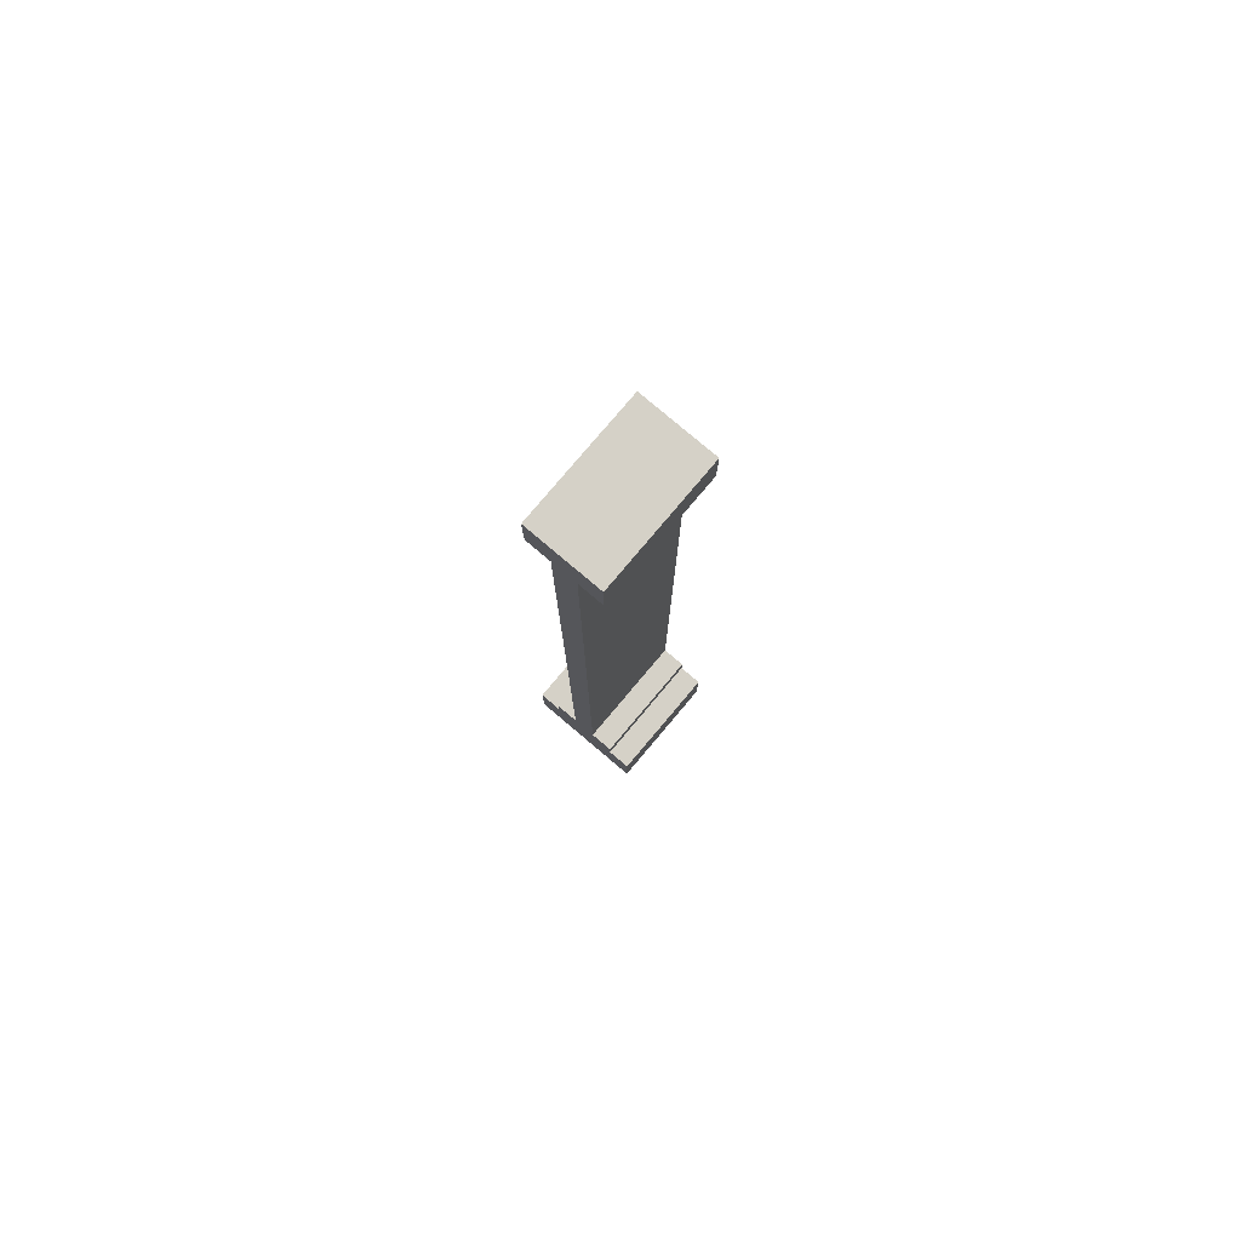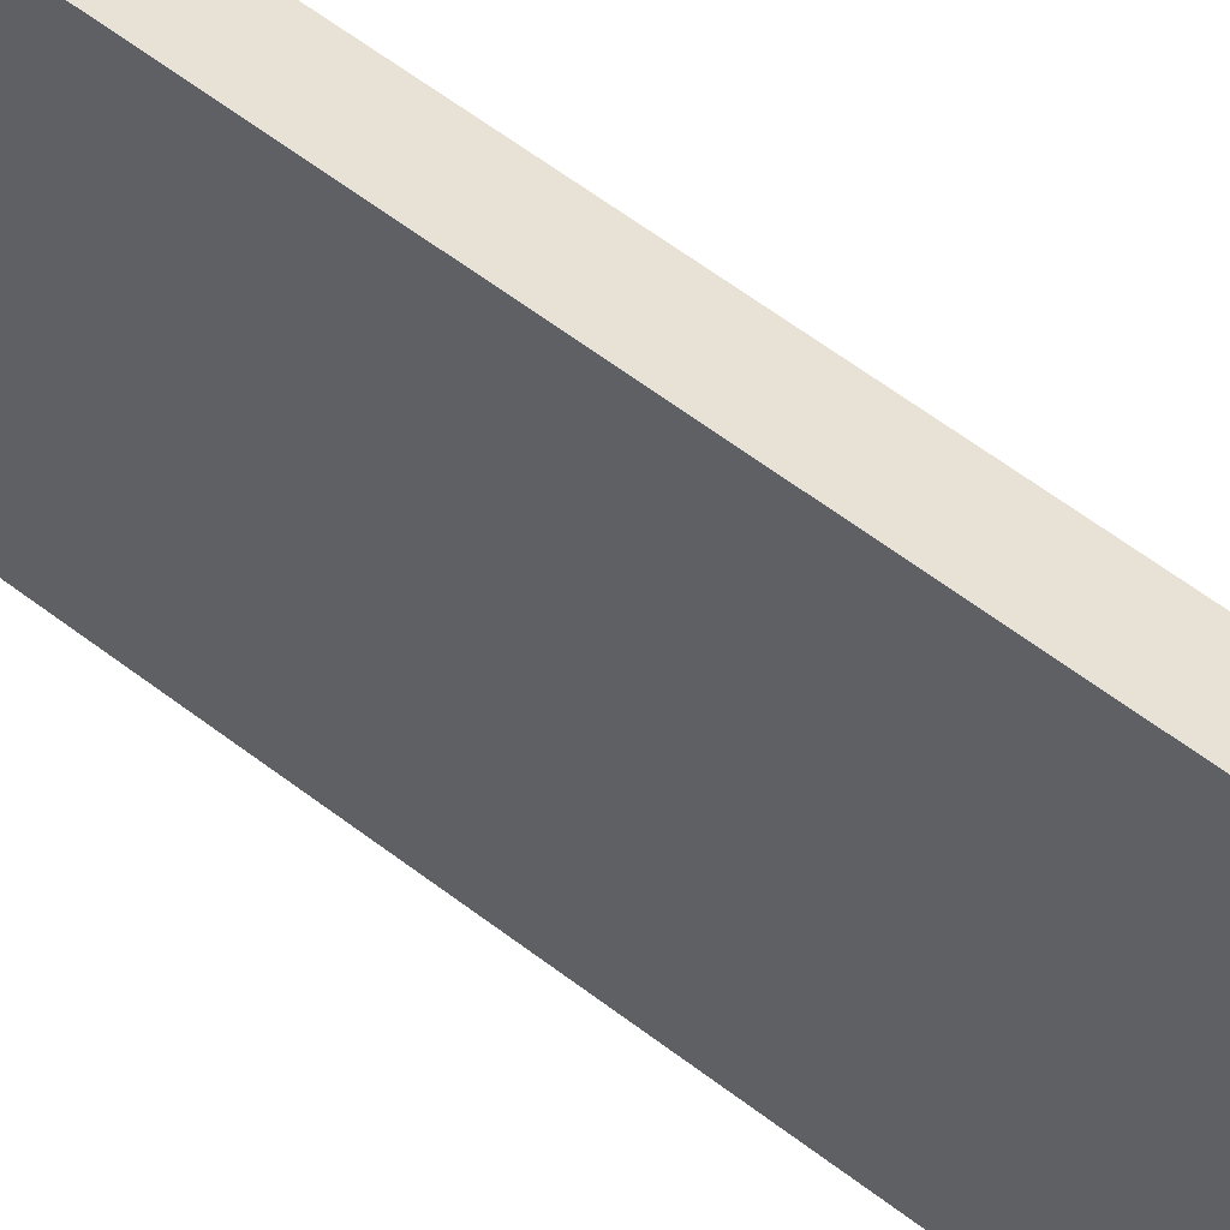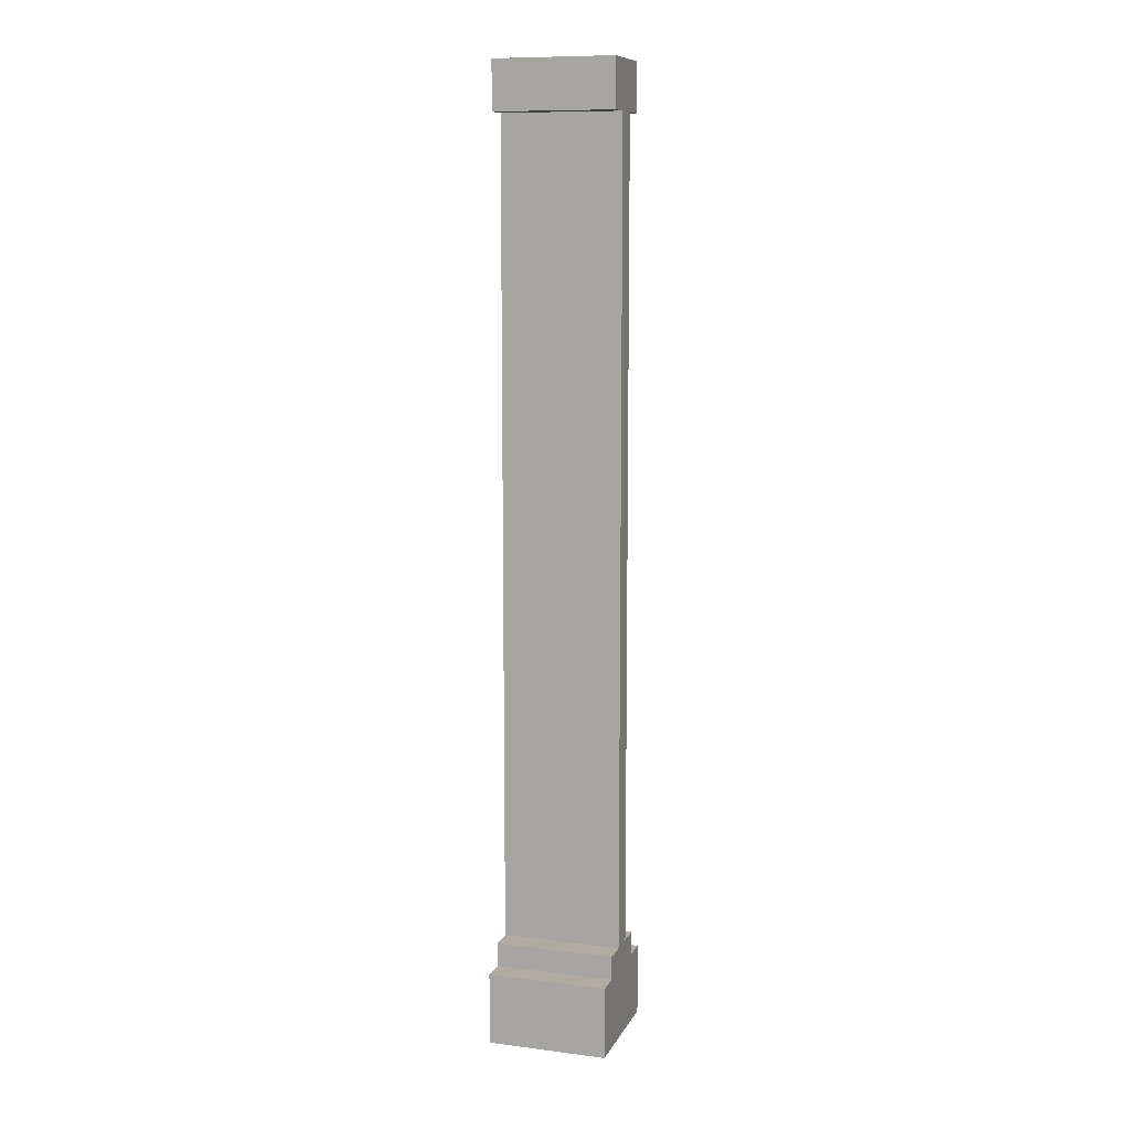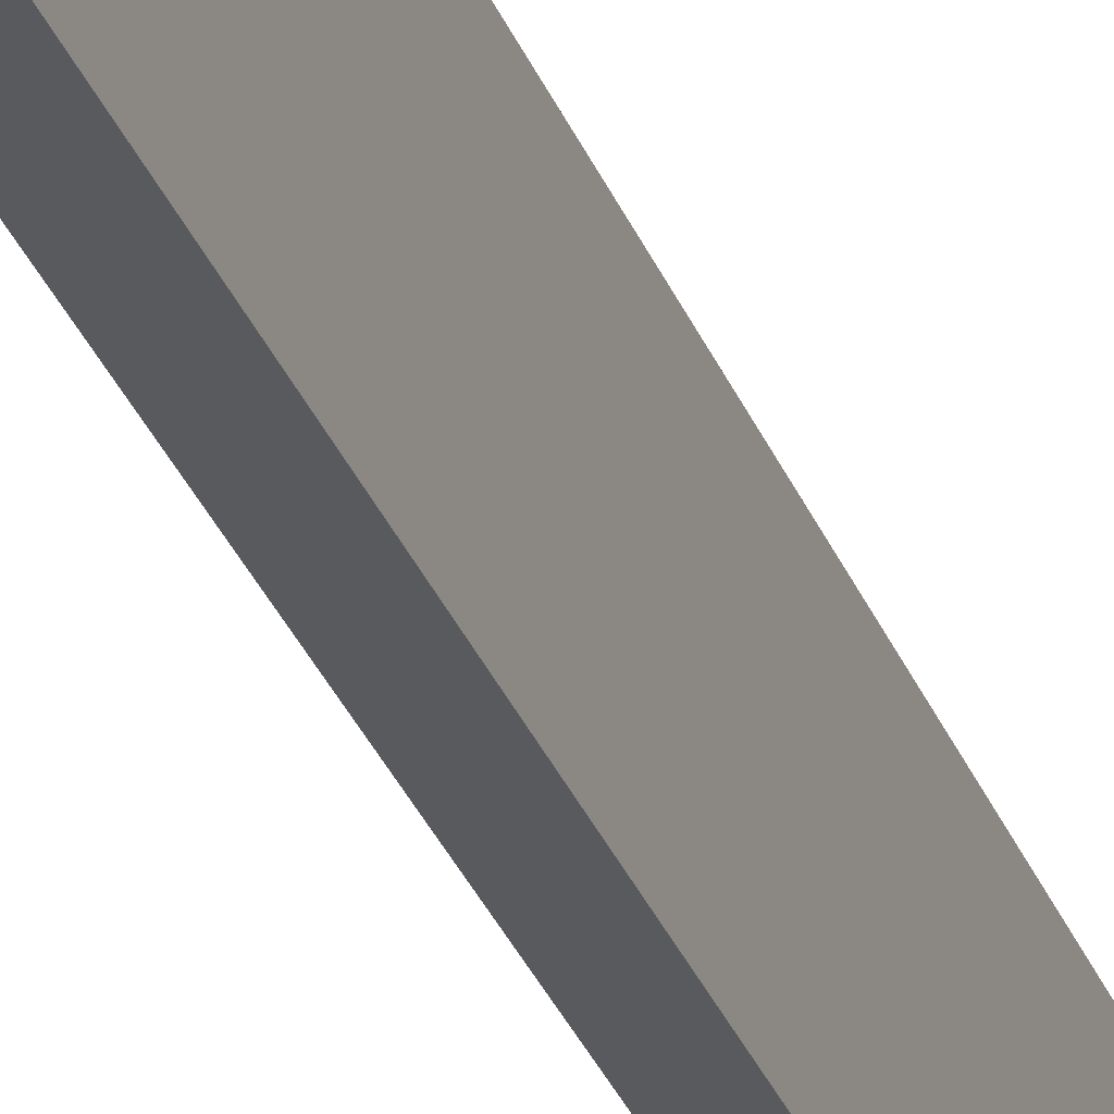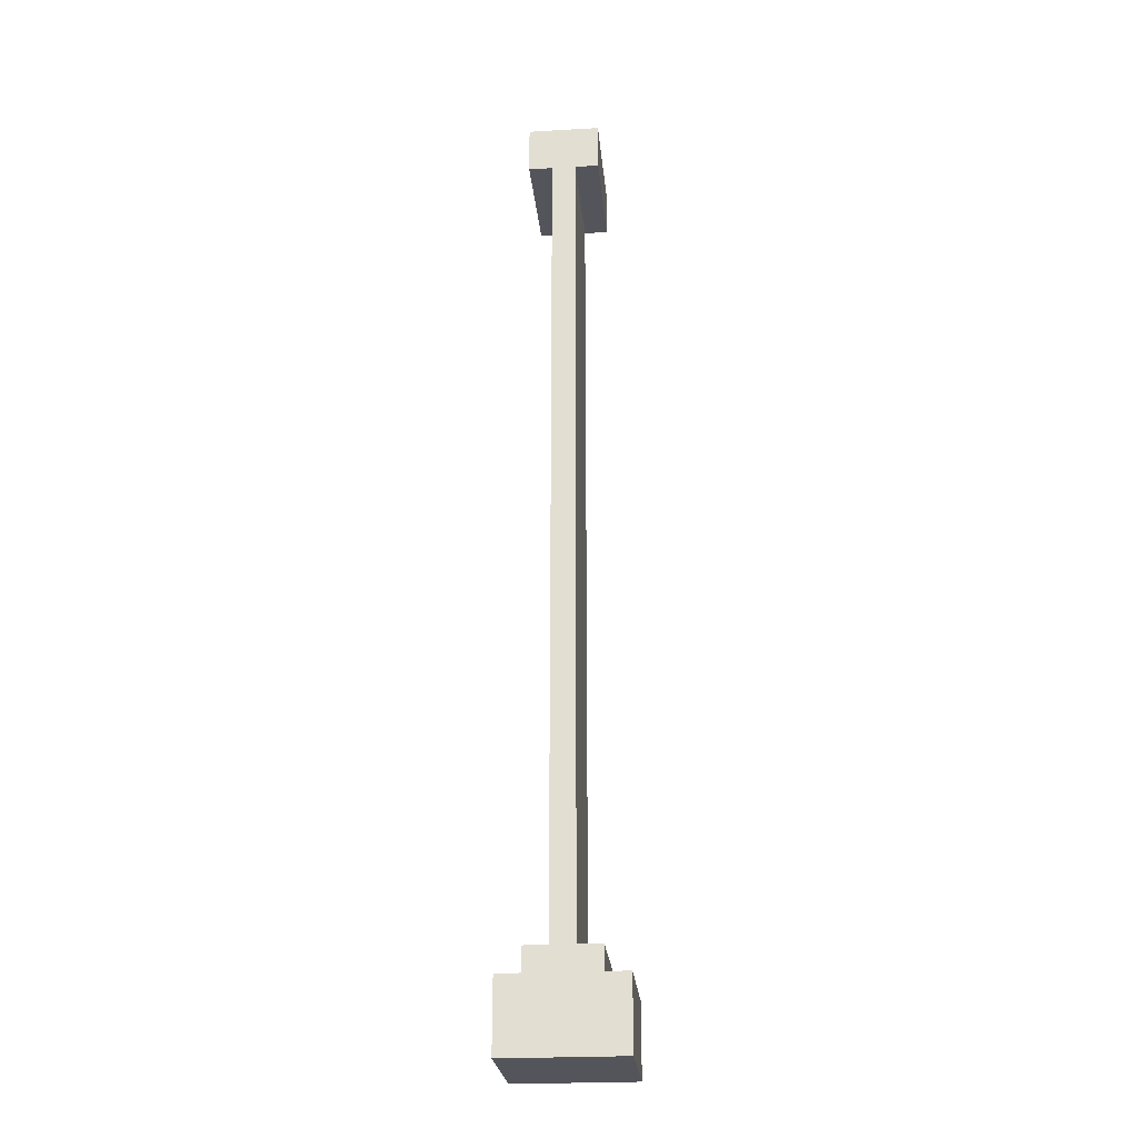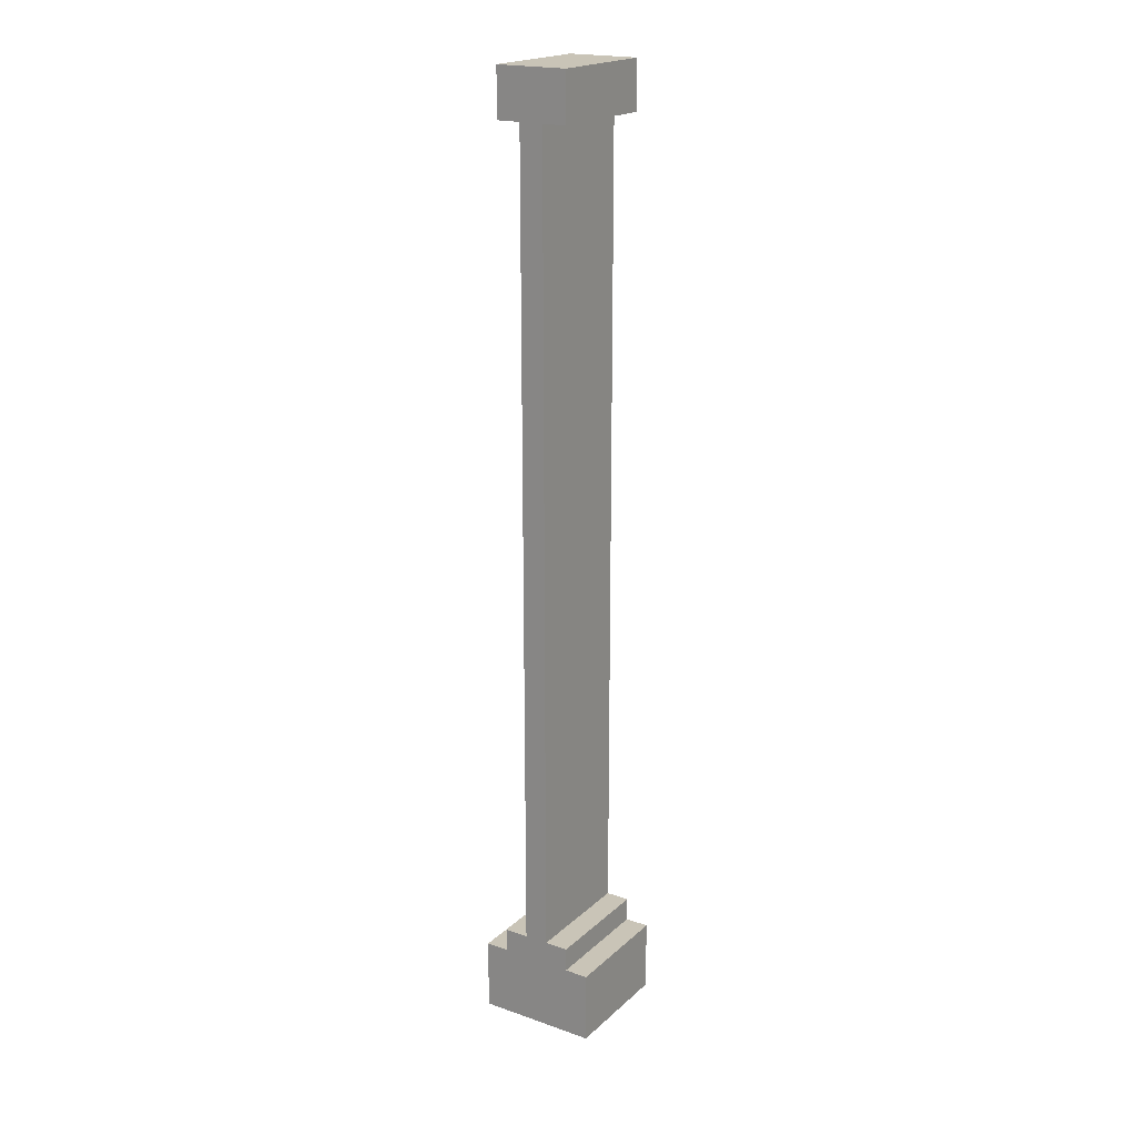
<metadata>
{"format":"obj","ext":"obj","renderer":"f3d","projection":"perspective","resolution":1024,"background":"white","views":[{"elev":79.6,"azim":40.2,"up":"+Y"},{"elev":40.4,"azim":-43.6,"up":"+Z"},{"elev":10.2,"azim":-72.3,"up":"+Y"},{"elev":-30.8,"azim":18.7,"up":"+Z"},{"elev":-24.9,"azim":-174.7,"up":"+Y"},{"elev":20.0,"azim":-147.4,"up":"+Y"}]}
</metadata>
<code>
o
v -2 0 0.3
v -2 0 -0.2
v -2 0.3 0.3
v -2 0.3 -0.2
v -1.9 0.3 0.3
v -1.9 0.3 -0.2
v -1.9 0.4 0.3
v -1.9 0.4 -0.2
v -1.9 3.8 0.3
v -1.9 3.8 -0.2
v -1.9 4 0.3
v -1.9 4 -0.2
v -1.8 0.4 0.3
v -1.8 0.4 -0.2
v -1.8 1.2 0.3
v -1.8 1.2 -0.2
v -1.8 3.1 0.3
v -1.8 3.1 -0.2
v -1.8 3.8 0.3
v -1.8 3.8 -0.2
v -1.7 0.4 0.3
v -1.7 0.4 -0.2
v -1.7 1.2 0.3
v -1.7 1.2 -0.2
v -1.7 3.1 0.3
v -1.7 3.1 -0.2
v -1.7 3.8 0.3
v -1.7 3.8 -0.2
v -1.6 0.3 0.3
v -1.6 0.3 -0.2
v -1.6 0.4 0.3
v -1.6 0.4 -0.2
v -1.6 3.8 0.3
v -1.6 3.8 -0.2
v -1.6 4 0.3
v -1.6 4 -0.2
v -1.5 0 0.3
v -1.5 0 -0.2
v -1.5 0.3 0.3
v -1.5 0.3 -0.2
f 3 2 1
f 4 2 3
f 7 6 5
f 8 6 7
f 11 10 9
f 12 10 11
f 15 14 13
f 16 14 15
f 17 16 15
f 18 16 17
f 21 15 13
f 23 17 15
f 23 15 21
f 14 16 22
f 16 18 24
f 22 16 24
f 21 22 23
f 23 22 24
f 23 24 25
f 25 17 23
f 25 24 26
f 24 18 26
f 19 18 17
f 25 19 17
f 20 18 19
f 18 20 26
f 25 26 27
f 27 19 25
f 27 26 28
f 26 20 28
f 29 30 31
f 31 30 32
f 33 34 35
f 35 34 36
f 37 38 39
f 39 38 40
f 5 3 1
f 13 7 5
f 19 11 9
f 21 13 5
f 27 11 19
f 29 5 1
f 29 21 5
f 31 21 29
f 33 11 27
f 35 11 33
f 37 29 1
f 39 29 37
f 2 4 6
f 6 8 14
f 10 12 20
f 6 14 22
f 20 12 28
f 2 6 30
f 6 22 30
f 30 22 32
f 28 12 34
f 34 12 36
f 2 30 38
f 38 30 40
f 2 37 1
f 38 37 2
f 10 19 9
f 20 19 10
f 28 33 27
f 34 33 28
f 3 5 4
f 4 5 6
f 29 39 30
f 30 39 40
f 7 13 8
f 8 13 14
f 21 31 22
f 22 31 32
f 11 35 12
f 12 35 36

</code>
